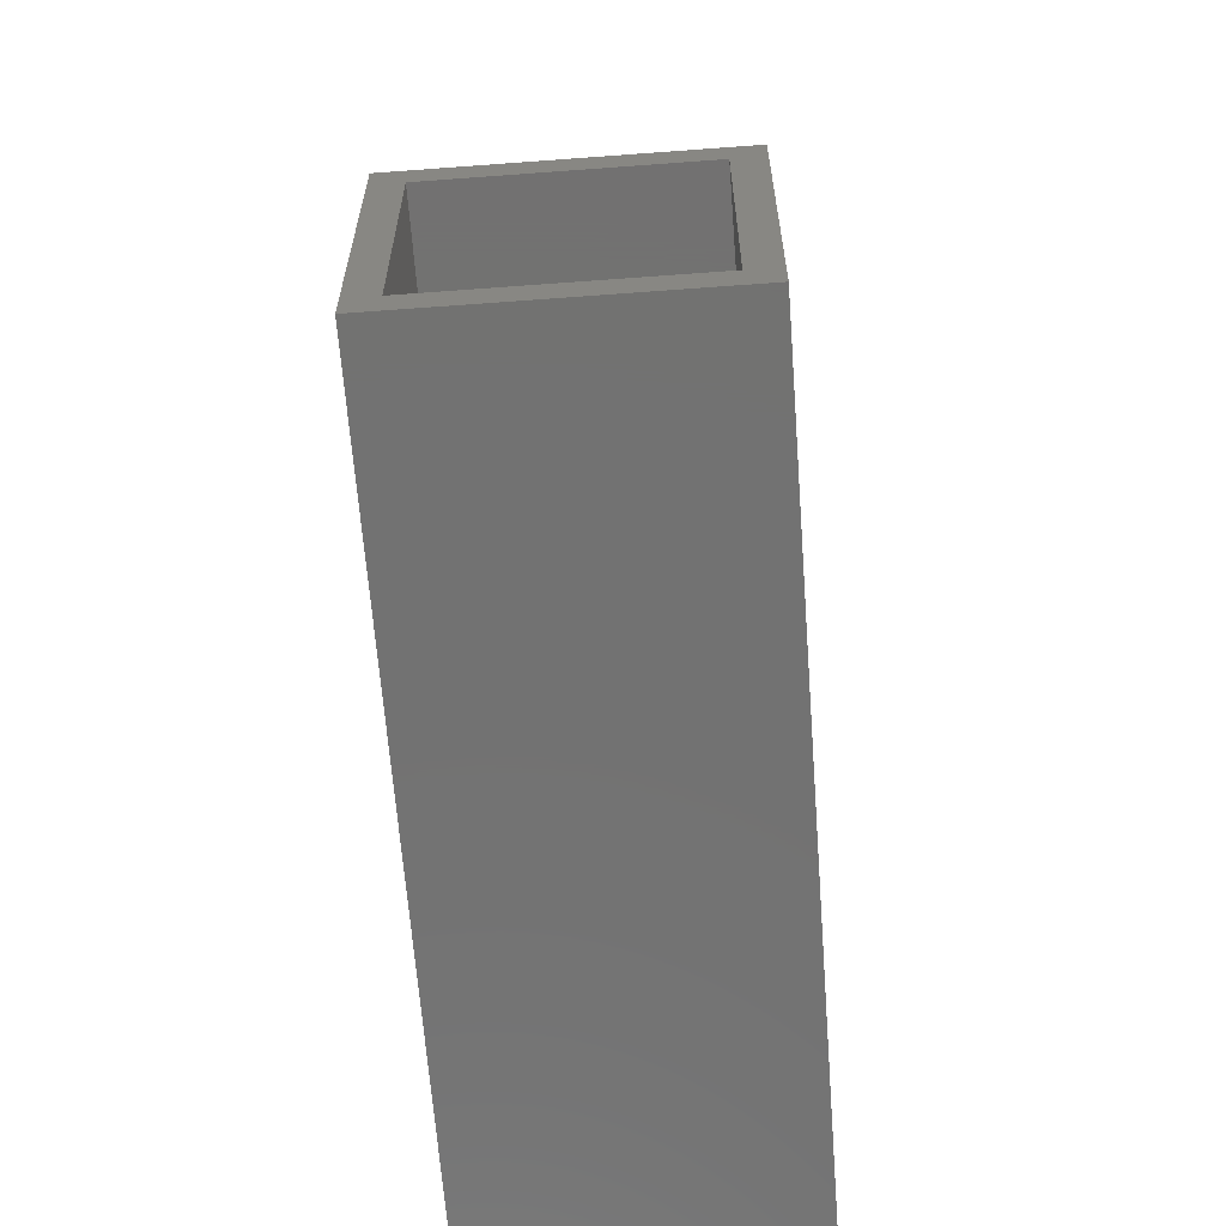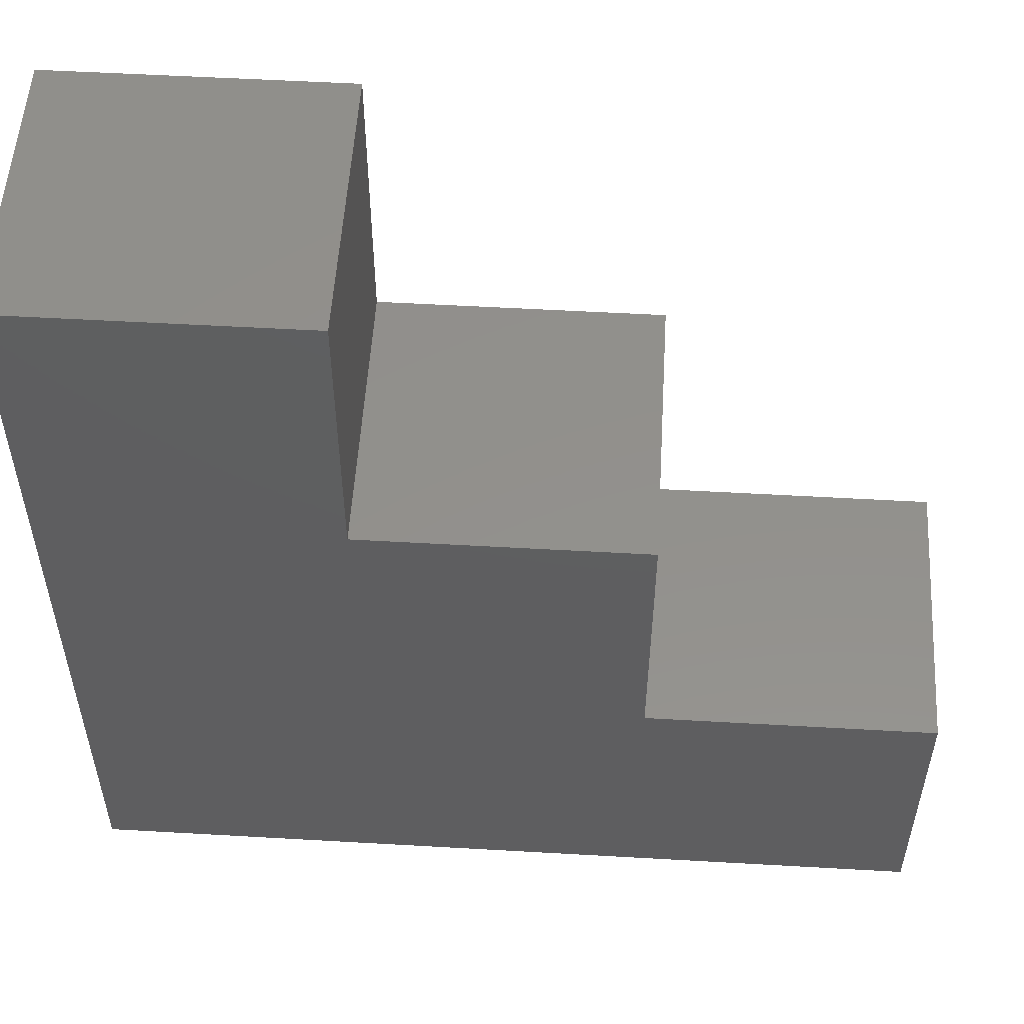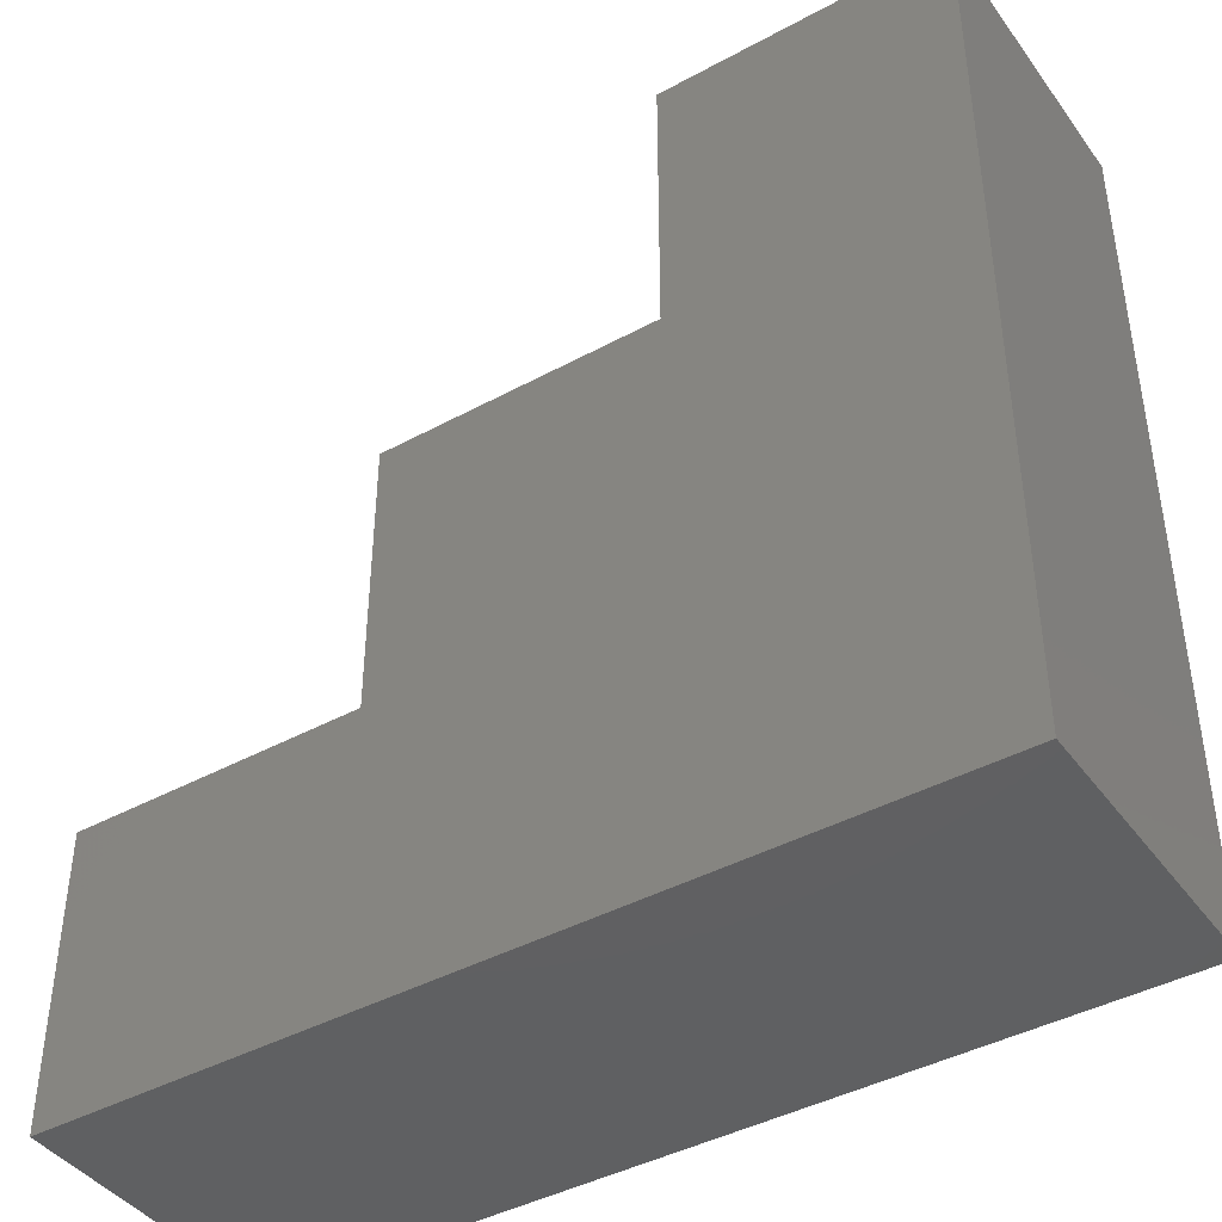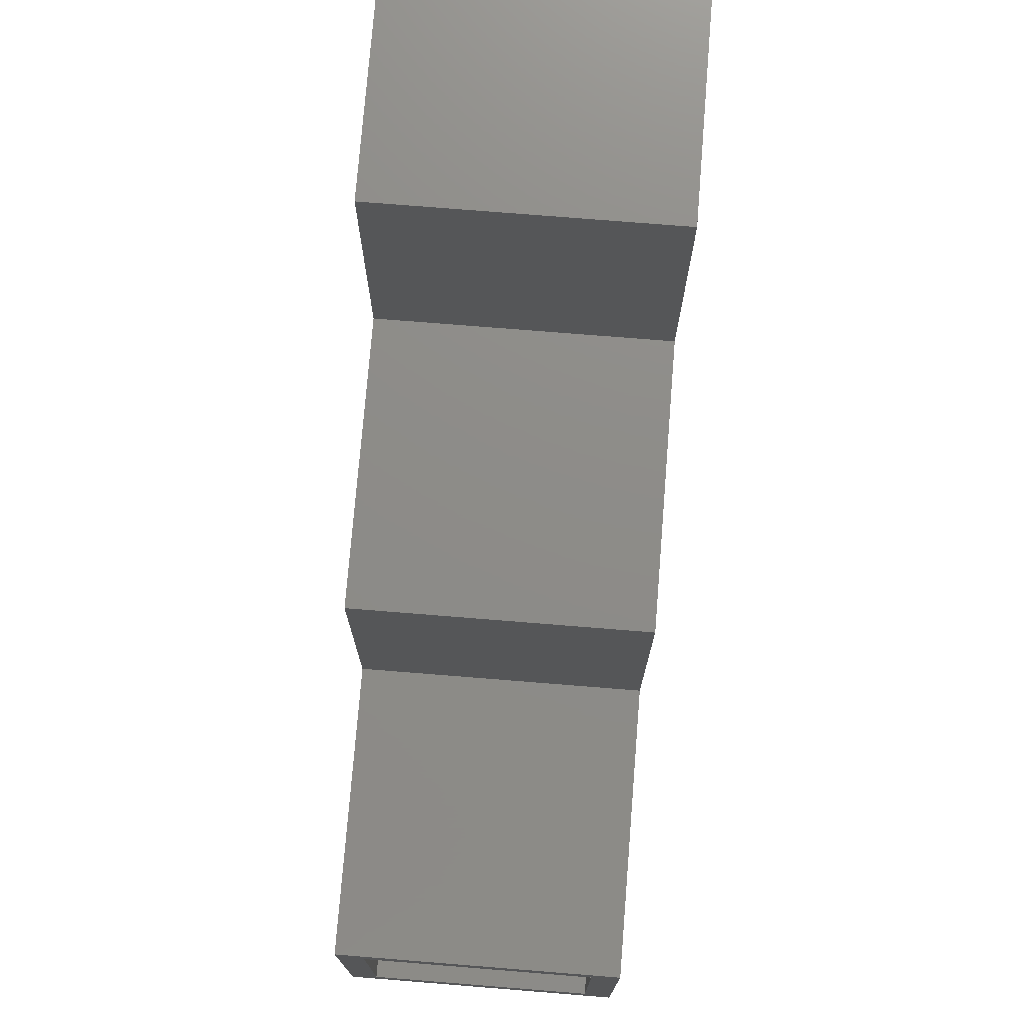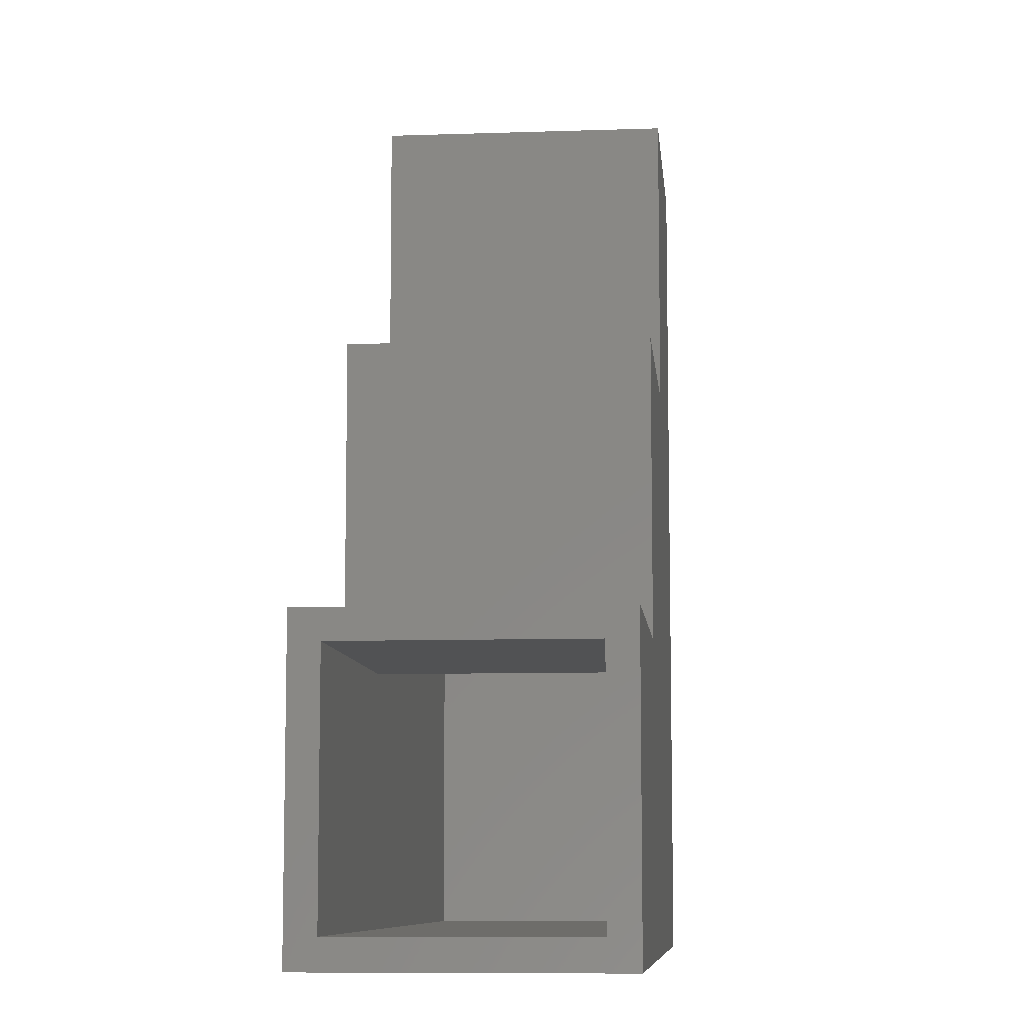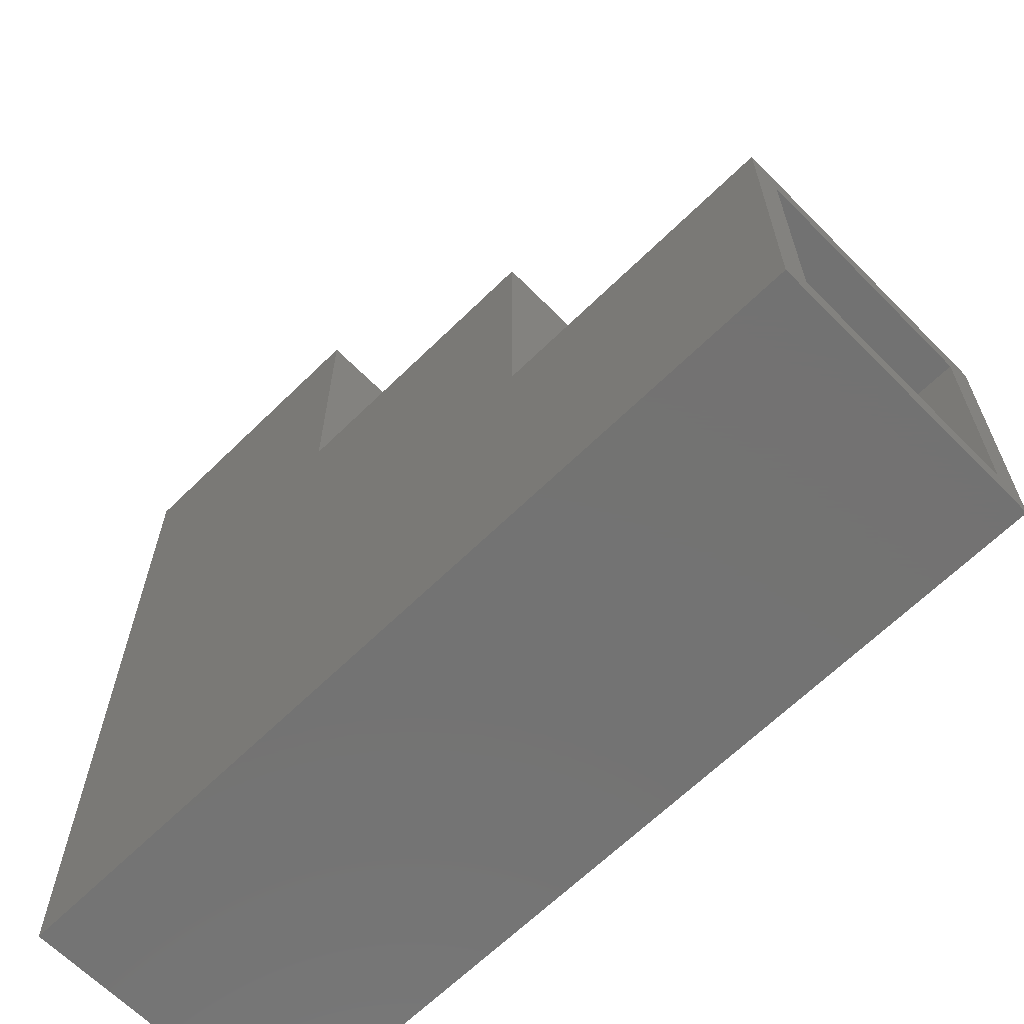
<metadata>
{"format":"stl","ext":"stl","renderer":"f3d","projection":"perspective","resolution":1024,"background":"white","views":[{"elev":-64.0,"azim":-85.7,"up":"+Z"},{"elev":53.8,"azim":-176.5,"up":"+Z"},{"elev":-42.2,"azim":33.1,"up":"+Z"},{"elev":75.0,"azim":-85.4,"up":"+Z"},{"elev":-8.6,"azim":-84.7,"up":"+Z"},{"elev":-64.9,"azim":-135.4,"up":"+Z"}]}
</metadata>
<code>
# stl→obj: 32 verts, 60 faces
v -0.4844 -0.3203 -0.2188
v -0.4844 -0.2891 -0.1875
v -0.4844 0 -0.2188
v -0.4844 -0.03125 -0.1875
v -0.4844 1.811e-17 0.1076
v -0.4844 -0.03125 0.07632
v -0.4844 -0.3203 0.1076
v -0.4844 -0.2891 0.07632
v 0.4531 -0.2891 -0.1875
v 0.4531 -0.03125 -0.1875
v -0.1268 -0.2891 0.07632
v -0.1268 -0.03125 0.07632
v 0.1893 -0.03125 0.3924
v -0.1268 -0.03125 0.3924
v 0.4531 -0.03125 0.7188
v 0.1893 -0.03125 0.7188
v 0.1893 -0.2891 0.3924
v 0.1893 -0.2891 0.7188
v 0.4531 -0.2891 0.7188
v -0.1268 -0.2891 0.3924
v 0.4844 -0.3203 0.75
v 0.1581 -0.3203 0.75
v 0.4844 -0.3203 -0.2188
v 0.1581 -0.3203 0.4237
v -0.1581 -0.3203 0.1076
v -0.1581 -0.3203 0.4237
v 0.4844 1.076e-16 0.75
v 0.4844 5.378e-17 -0.2188
v 0.1581 8.944e-17 0.75
v 0.1581 7.132e-17 0.4237
v -0.1581 3.623e-17 0.1076
v -0.1581 5.378e-17 0.4237
f 1 2 3
f 3 2 4
f 3 4 5
f 5 4 6
f 5 6 7
f 7 6 8
f 7 8 1
f 1 8 2
f 2 9 4
f 4 9 10
f 11 8 12
f 12 8 6
f 13 14 12
f 13 12 10
f 13 10 15
f 13 15 16
f 12 6 10
f 10 6 4
f 17 18 19
f 17 19 9
f 17 9 11
f 17 11 20
f 11 9 8
f 8 9 2
f 9 19 10
f 10 19 15
f 19 18 15
f 15 18 16
f 18 17 16
f 16 17 13
f 17 20 13
f 13 20 14
f 20 11 14
f 14 11 12
f 21 22 23
f 23 22 24
f 23 24 25
f 25 24 26
f 1 23 7
f 7 23 25
f 27 28 29
f 29 28 30
f 28 31 30
f 30 31 32
f 3 5 28
f 28 5 31
f 25 31 7
f 7 31 5
f 32 31 26
f 26 31 25
f 30 32 24
f 24 32 26
f 22 29 24
f 24 29 30
f 21 27 22
f 22 27 29
f 23 28 21
f 21 28 27
f 1 3 23
f 23 3 28

</code>
